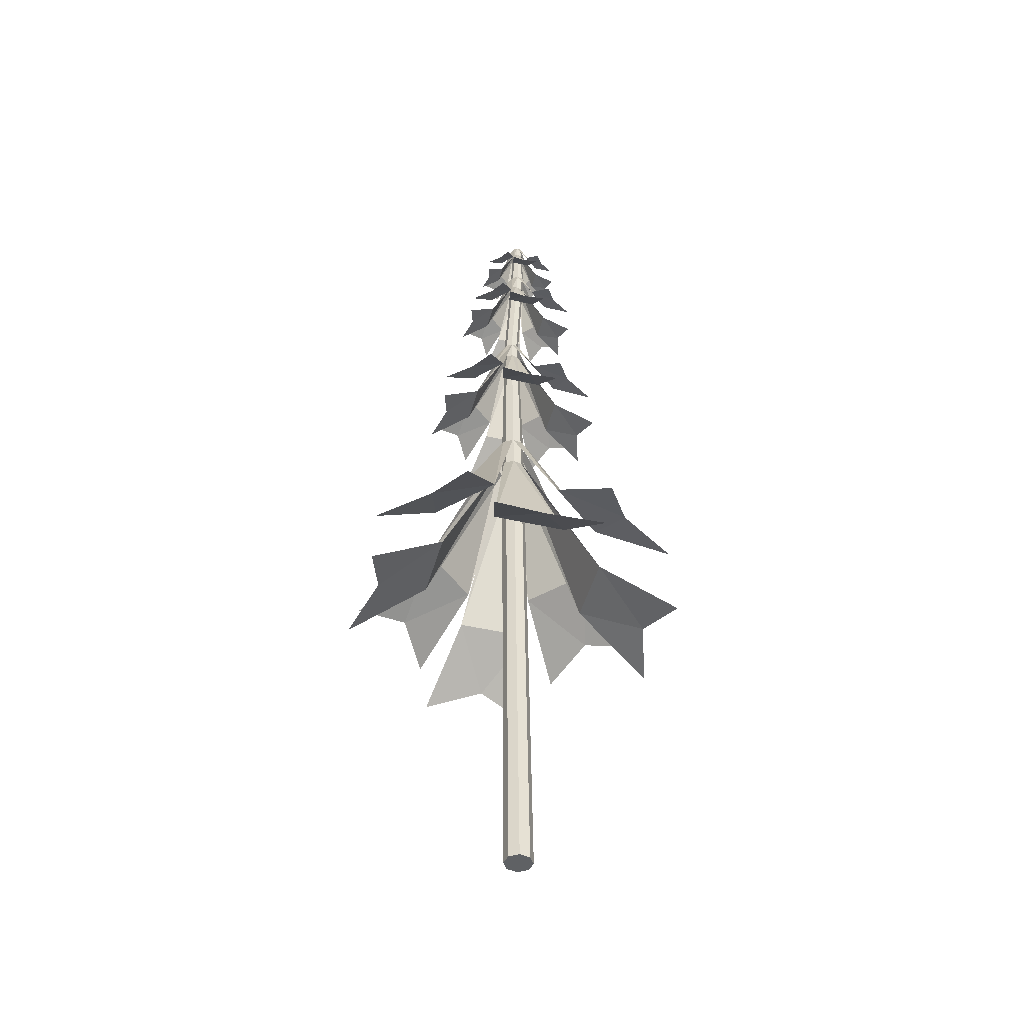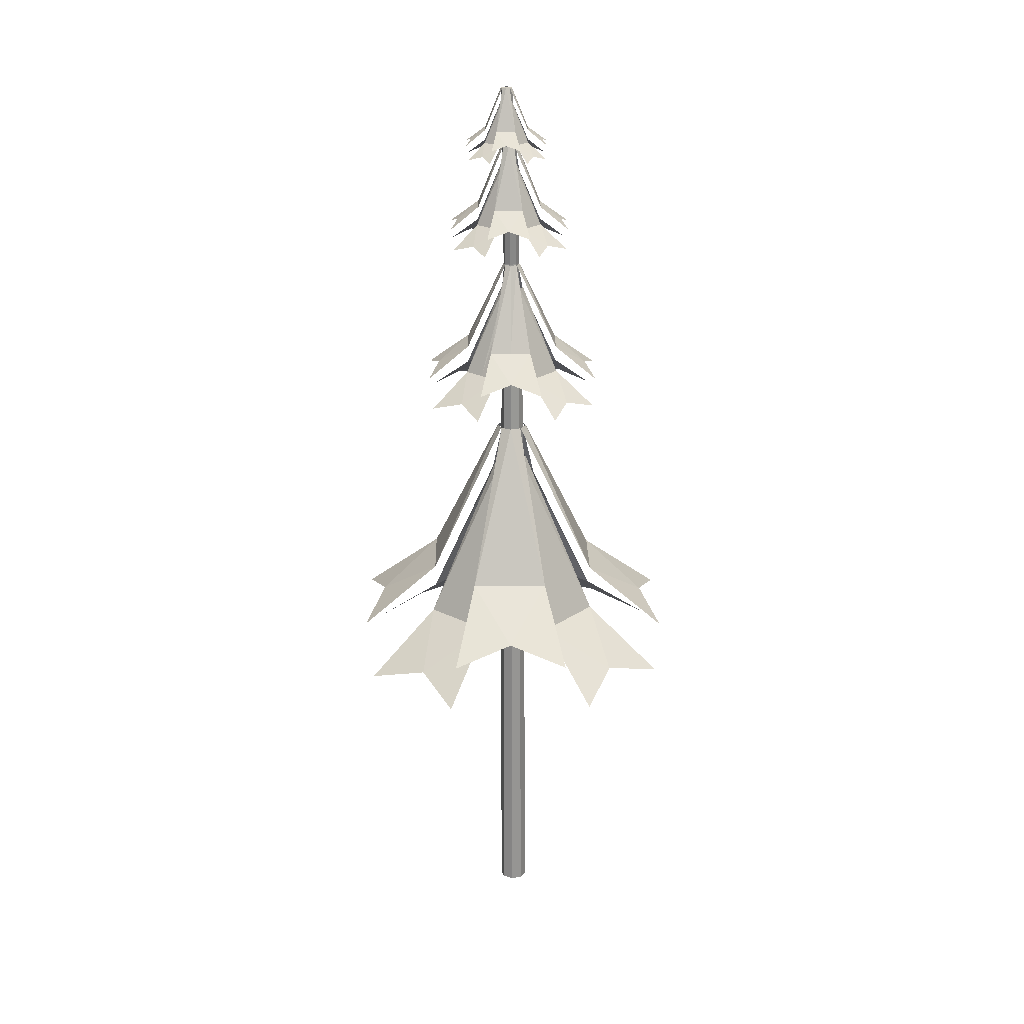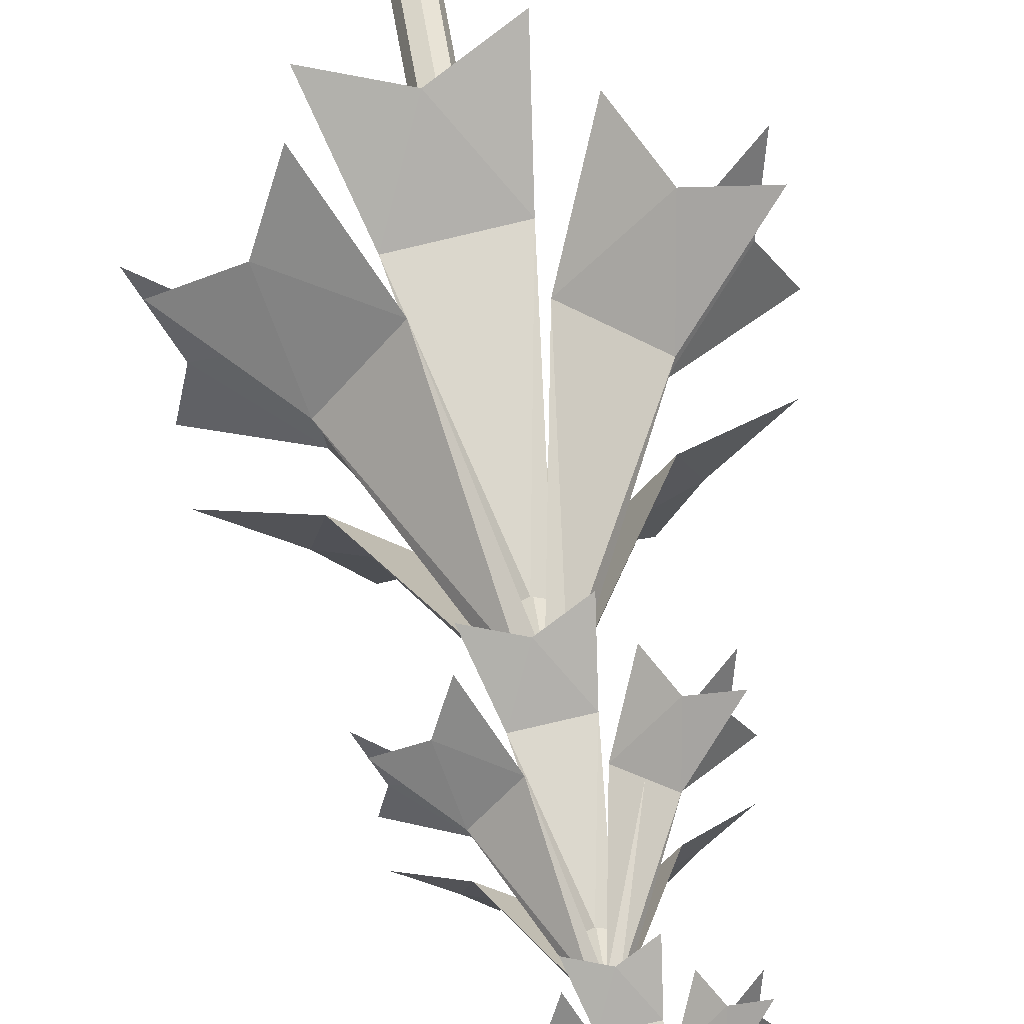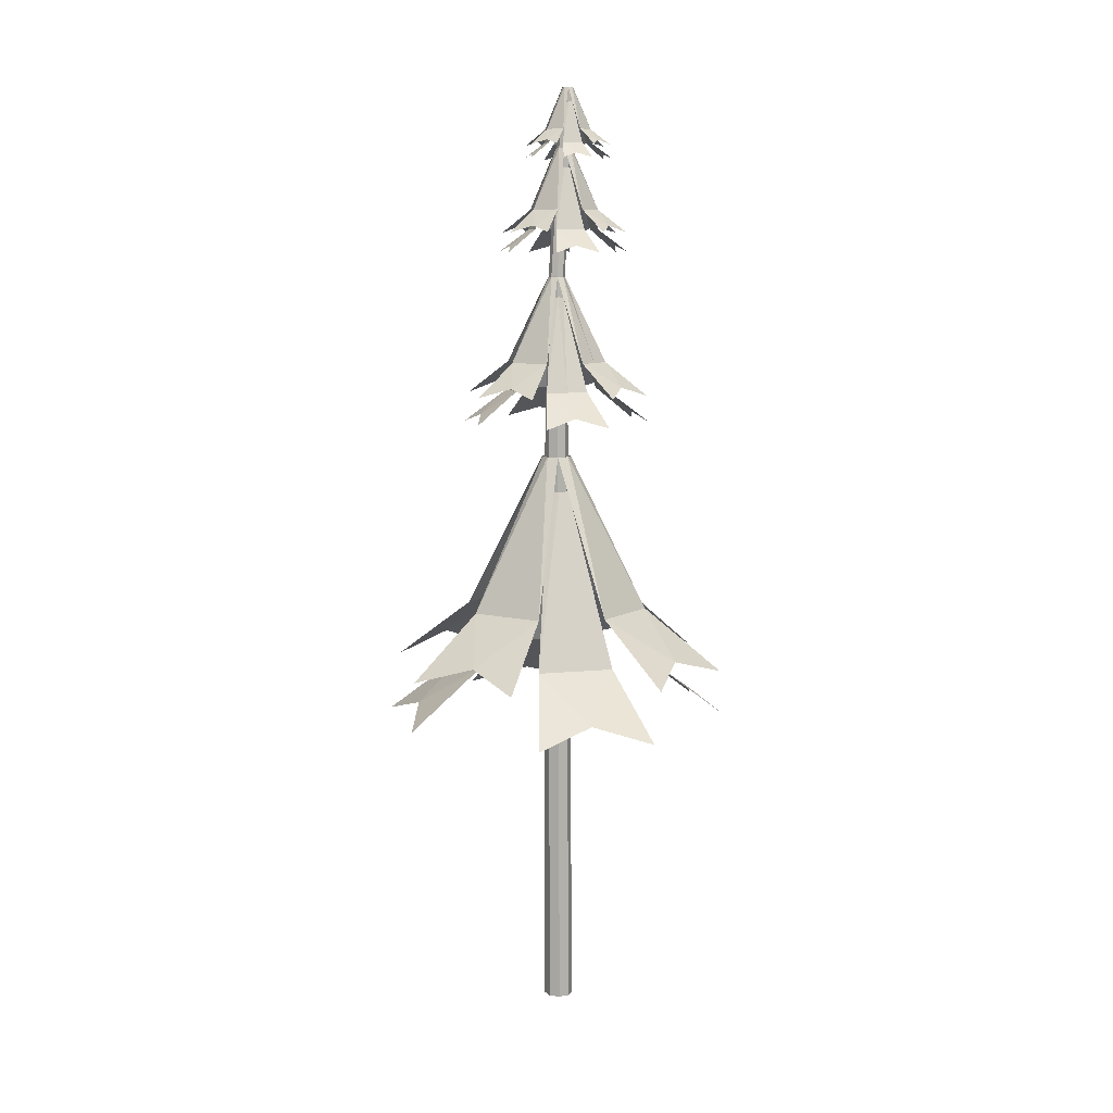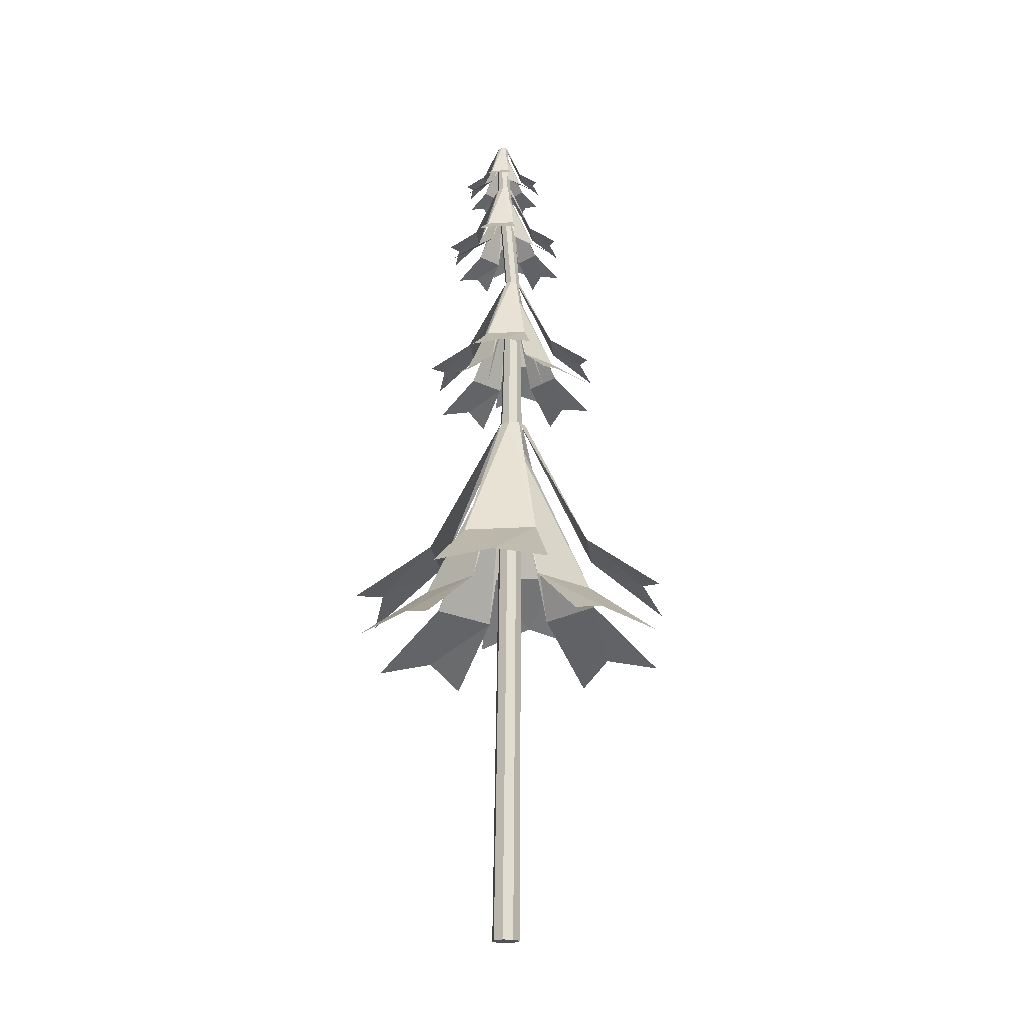
<metadata>
{"format":"obj","ext":"obj","renderer":"f3d","projection":"perspective","resolution":1024,"background":"white","views":[{"elev":-45.7,"azim":-94.4,"up":"+Y"},{"elev":22.9,"azim":-38.8,"up":"+Y"},{"elev":46.8,"azim":171.9,"up":"+Z"},{"elev":8.9,"azim":175.9,"up":"+Y"},{"elev":-20.7,"azim":58.6,"up":"+Y"}]}
</metadata>
<code>
o Cylinder.001_Cylinder.004
v 0.003882 -0.004282 -0.1582
v 0.02864 5.97 -0.1872
v 0.1099 -0.004282 -0.1142
v 0.1181 5.97 -0.1501
v 0.1538 -0.004282 -0.008227
v 0.1551 5.97 -0.06069
v 0.1099 -0.004282 0.09779
v 0.1181 5.97 0.02876
v 0.003882 -0.004282 0.1417
v 0.02864 5.97 0.06581
v -0.1021 -0.004282 0.09779
v -0.06082 5.97 0.02876
v -0.146 -0.004282 -0.008227
v -0.09787 5.97 -0.06069
v -0.1021 -0.004282 -0.1142
v -0.06082 5.97 -0.1501
v 0.02864 7.874 -0.1629
v 0.08883 7.874 -0.138
v 0.1138 7.874 -0.0778
v 0.08883 7.874 -0.0176
v 0.02864 7.874 0.007333
v -0.03156 7.874 -0.0176
v -0.0565 7.874 -0.0778
v -0.03156 7.874 -0.138
v -0.05234 9.187 -0.08627
v 0.004136 9.187 -0.06288
v 0.02753 9.187 -0.006407
v 0.004136 9.187 0.05006
v -0.05234 9.187 0.07346
v -0.1088 9.187 0.05006
v -0.1322 9.187 -0.006407
v -0.1088 9.187 -0.06288
v -0.09165 9.8 -0.06745
v -0.05072 9.8 -0.0505
v -0.03376 9.8 -0.009567
v -0.05072 9.8 0.03136
v -0.09165 9.8 0.04831
v -0.1326 9.8 0.03136
v -0.1495 9.8 -0.009567
v -0.1326 9.8 -0.0505
v 0.03611 5.979 0.08062
v 0.9799 3.75 1.475
v 0.1852 5.979 -0.07114
v 1.721 3.75 0.521
v 0.1468 5.979 0.03726
v 1.197 3.928 0.8788
v 0.4712 4.373 0.8178
v 0.9586 4.373 0.1905
v 0.7149 4.373 0.5042
v -0.05376 9.19 -0.0949
v -0.407 8.321 -0.5907
v -0.1359 9.19 -0.01111
v -0.6846 8.321 -0.2327
v -0.1148 9.19 -0.07092
v -0.4882 8.388 -0.3671
v -0.216 8.555 -0.3445
v -0.3986 8.555 -0.109
v -0.3073 8.555 -0.2267
v 0.02936 9.19 -0.01262
v 0.5224 8.321 -0.3697
v -0.05506 9.19 -0.09415
v 0.1623 8.321 -0.6446
v 0.004915 9.19 -0.07344
v 0.2981 8.388 -0.4492
v 0.2776 8.555 -0.1768
v 0.04081 8.555 -0.3575
v 0.1592 8.555 -0.2672
v -0.0495 9.19 0.07337
v 0.3033 8.321 0.5695
v 0.03276 9.19 -0.01035
v 0.5813 8.321 0.2118
v 0.01154 9.19 0.04945
v 0.3847 8.388 0.3459
v 0.1125 8.555 0.3231
v 0.2953 8.555 0.08781
v 0.2039 8.555 0.2054
v -0.138 9.19 -0.006786
v -0.6345 8.321 0.3455
v -0.05437 9.19 0.07555
v -0.277 8.321 0.6239
v -0.1141 9.19 0.05427
v -0.411 8.388 0.4272
v -0.3879 8.555 0.155
v -0.1528 8.555 0.338
v -0.2703 8.555 0.2465
v -0.03741 7.653 -0.1331
v -0.9425 6.343 -0.248
v -0.02921 7.653 -0.01184
v -0.8223 6.343 0.3989
v -0.06089 7.653 -0.06941
v -0.7783 6.44 0.05612
v -0.4909 6.683 -0.2172
v -0.412 6.683 0.2081
v -0.4514 6.683 -0.004582
v 0.08347 7.653 -0.1407
v 0.1948 6.343 -1.042
v -0.03772 7.653 -0.1316
v -0.4511 6.343 -0.9173
v 0.0196 7.653 -0.1637
v -0.108 6.44 -0.876
v 0.1676 6.683 -0.5907
v -0.2571 6.683 -0.5084
v -0.04477 6.683 -0.5495
v 0.09566 7.653 -0.02052
v 1.002 6.343 0.1022
v 0.08757 7.653 -0.1418
v 0.8822 6.343 -0.5447
v 0.1192 7.653 -0.08419
v 0.8379 6.44 -0.202
v 0.5502 6.683 0.0711
v 0.4716 6.683 -0.3543
v 0.5109 6.683 -0.1416
v -0.04942 7.604 0.02425
v -0.1468 6.343 0.9029
v 0.1206 7.604 0.01307
v 0.5003 6.343 0.784
v 0.03983 7.604 0.05733
v 0.1576 6.44 0.7393
v -0.1153 6.683 0.4514
v 0.3102 6.683 0.3732
v 0.09749 6.683 0.4123
v 0.02838 5.979 -0.2244
v -0.9142 3.75 -1.619
v -0.1206 5.979 -0.07253
v -1.655 3.75 -0.6643
v -0.08223 5.979 -0.181
v -1.131 3.928 -1.023
v -0.4049 4.373 -0.9622
v -0.8917 4.373 -0.3345
v -0.6483 4.373 -0.6483
v 0.1791 5.979 -0.07526
v 1.564 3.75 -1.03
v 0.02602 5.979 -0.2231
v 0.6039 3.75 -1.763
v 0.1348 5.979 -0.1855
v 0.9662 3.928 -1.242
v 0.9115 4.373 -0.5152
v 0.28 4.373 -0.9971
v 0.5958 4.373 -0.7561
v -0.1243 5.979 -0.06468
v -1.521 3.75 0.8778
v 0.02728 5.979 0.08459
v -0.5675 3.75 1.62
v -0.08108 5.979 0.046
v -0.9248 3.928 1.095
v -0.8631 4.373 0.3697
v -0.2362 4.373 0.8577
v -0.5497 4.373 0.6137
v 0.147 5.609 0.02484
v 1.816 3.206 0.2472
v 0.1329 5.609 -0.1875
v 1.597 3.206 -0.9408
v 0.1882 5.609 -0.08663
v 1.515 3.384 -0.3115
v 0.987 3.829 0.1901
v 0.8426 3.829 -0.5912
v 0.9148 3.829 -0.2005
v -0.09155 9.803 -0.06732
v -0.3297 9.217 -0.4016
v -0.1469 9.803 -0.01085
v -0.5168 9.217 -0.1602
v -0.1327 9.803 -0.05116
v -0.3844 9.262 -0.2508
v -0.2009 9.375 -0.2355
v -0.324 9.375 -0.07686
v -0.2625 9.375 -0.1562
v -0.03552 9.803 -0.01186
v 0.2969 9.217 -0.2526
v -0.09243 9.803 -0.06682
v 0.05407 9.217 -0.4378
v -0.052 9.803 -0.05286
v 0.1457 9.262 -0.3061
v 0.1318 9.375 -0.1225
v -0.0278 9.375 -0.2444
v 0.05202 9.375 -0.1835
v -0.08868 9.803 0.0461
v 0.1491 9.217 0.3805
v -0.03323 9.803 -0.01033
v 0.3365 9.217 0.1394
v -0.04754 9.803 0.02998
v 0.204 9.262 0.2298
v 0.02054 9.375 0.2144
v 0.1438 9.375 0.05584
v 0.08215 9.375 0.1351
v -0.1483 9.803 -0.007929
v -0.483 9.217 0.2296
v -0.09196 9.803 0.04757
v -0.242 9.217 0.4172
v -0.1323 9.803 0.03323
v -0.3323 9.262 0.2846
v -0.3168 9.375 0.1011
v -0.1583 9.375 0.2245
v -0.2375 9.375 0.1628
v -0.134 9.665 -0.04793
v -0.542 9.079 -0.09239
v -0.1287 9.665 0.03101
v -0.4863 9.079 0.2079
v -0.1493 9.665 -0.006467
v -0.4658 9.124 0.04877
v -0.3324 9.237 -0.07813
v -0.2957 9.237 0.1193
v -0.3141 9.237 0.0206
v -0.05536 9.665 -0.05289
v -0.01409 9.079 -0.4612
v -0.1343 9.665 -0.04694
v -0.3139 9.079 -0.4031
v -0.09694 9.665 -0.06785
v -0.1547 9.124 -0.3839
v -0.02671 9.237 -0.2515
v -0.2239 9.237 -0.2133
v -0.1253 9.237 -0.2324
v -0.04743 9.665 0.02536
v 0.3605 9.079 0.07018
v -0.05269 9.665 -0.05358
v 0.305 9.079 -0.2301
v -0.03211 9.665 -0.01609
v 0.2844 9.124 -0.07105
v 0.1509 9.237 0.05573
v 0.1144 9.237 -0.1417
v 0.1327 9.237 -0.04301
v -0.1275 9.665 0.03398
v -0.1727 9.079 0.4419
v -0.04851 9.665 0.02879
v 0.1277 9.079 0.3866
v -0.08602 9.665 0.04934
v -0.03135 9.124 0.3659
v -0.158 9.237 0.2323
v 0.0395 9.237 0.196
v -0.05926 9.237 0.2141
v -0.1053 8.986 -0.0896
v -0.7105 8.117 -0.1556
v -0.09734 8.986 0.0275
v -0.6278 8.117 0.2899
v -0.1279 8.986 -0.02809
v -0.5974 8.184 0.05386
v -0.3995 8.351 -0.1344
v -0.3451 8.351 0.1585
v -0.3723 8.351 0.01206
v 0.01147 8.986 -0.09696
v 0.0727 8.117 -0.7027
v -0.1056 8.986 -0.08813
v -0.3721 8.117 -0.6165
v -0.05021 8.986 -0.1192
v -0.1358 8.184 -0.588
v 0.05397 8.351 -0.3916
v -0.2385 8.351 -0.3349
v -0.09227 8.351 -0.3632
v 0.02324 8.986 0.01912
v 0.6284 8.117 0.08561
v 0.01543 8.986 -0.09799
v 0.5461 8.117 -0.3599
v 0.04597 8.986 -0.04237
v 0.5156 8.184 -0.1239
v 0.3175 8.351 0.06417
v 0.2633 8.351 -0.2288
v 0.2904 8.351 -0.0823
v -0.09548 8.986 0.03191
v -0.1625 8.117 0.637
v 0.02164 8.986 0.02421
v 0.2831 8.117 0.5551
v -0.03401 8.986 0.05469
v 0.04709 8.184 0.5244
v -0.1408 8.351 0.3261
v 0.1522 8.351 0.2722
v 0.005694 8.351 0.2992
v 0.02788 7.864 -0.1629
v -0.485 6.639 -0.914
v -0.05723 7.864 -0.07613
v -0.8882 6.639 -0.3941
v -0.03531 7.864 -0.1381
v -0.603 6.736 -0.5892
v -0.2077 6.979 -0.5564
v -0.4728 6.979 -0.2145
v -0.3402 6.979 -0.3854
v 0.114 7.864 -0.07769
v 0.8646 6.639 -0.593
v 0.02653 7.864 -0.1621
v 0.3416 6.639 -0.9922
v 0.08864 7.864 -0.1407
v 0.5389 6.736 -0.7085
v 0.5092 6.979 -0.3129
v 0.1652 6.979 -0.5754
v 0.3372 6.979 -0.4441
v 0.03229 7.864 0.01135
v 0.5464 6.639 0.7708
v 0.1175 7.864 -0.07534
v 0.95 6.639 0.2513
v 0.0955 7.864 -0.01342
v 0.6646 6.736 0.4461
v 0.2694 6.979 0.4129
v 0.5348 6.979 0.07134
v 0.4021 6.979 0.2421
v -0.05936 7.864 -0.07165
v -0.8154 6.639 0.4456
v 0.02725 7.864 0.01362
v -0.2962 6.639 0.8497
v -0.03465 7.864 -0.008425
v -0.4908 6.736 0.5641
v -0.4572 6.979 0.1689
v -0.1159 6.979 0.4346
v -0.2865 6.979 0.3018
v -0.0859 5.609 -0.1723
v -1.754 3.206 -0.3959
v -0.07156 5.609 0.04003
v -1.534 3.206 0.792
v -0.127 5.609 -0.06075
v -1.453 3.384 0.1625
v -0.925 3.829 -0.3395
v -0.78 3.829 0.4416
v -0.8525 3.829 0.05108
v 0.1257 5.609 -0.1856
v 0.3342 3.206 -1.855
v -0.08646 5.609 -0.1696
v -0.8519 3.206 -1.625
v 0.01388 5.609 -0.2258
v -0.2219 3.384 -1.549
v 0.2843 3.829 -1.025
v -0.4957 3.829 -0.8741
v -0.1057 3.829 -0.9497
v -0.06818 5.609 0.04802
v -0.2931 3.206 1.718
v 0.1441 5.609 0.03406
v 0.8952 3.206 1.499
v 0.04326 5.609 0.08933
v 0.2659 3.384 1.417
v -0.2351 3.829 0.8885
v 0.5462 3.829 0.7449
v 0.1555 3.829 0.8167
f 2 3 1
f 3 6 5
f 5 8 7
f 7 10 9
f 9 12 11
f 12 13 11
f 6 20 8
f 14 15 13
f 16 1 15
f 3 7 11
f 23 32 24
f 14 22 23
f 8 21 10
f 16 23 24
f 4 19 6
f 12 21 22
f 2 24 17
f 2 18 4
f 29 36 37
f 22 29 30
f 20 27 28
f 17 26 18
f 24 25 17
f 22 31 23
f 21 28 29
f 19 26 27
f 33 39 37
f 26 35 27
f 31 40 32
f 30 37 38
f 28 35 36
f 25 34 26
f 32 33 25
f 31 38 39
f 46 48 49
f 47 46 49
f 47 45 41
f 45 48 43
f 55 57 58
f 56 55 58
f 56 54 50
f 54 57 52
f 64 66 67
f 65 64 67
f 65 63 59
f 63 66 61
f 73 75 76
f 74 73 76
f 74 72 68
f 72 75 70
f 82 84 85
f 83 82 85
f 83 81 77
f 81 84 79
f 91 93 94
f 92 91 94
f 92 90 86
f 94 88 90
f 100 102 103
f 101 100 103
f 101 99 95
f 103 97 99
f 109 111 112
f 110 109 112
f 110 108 104
f 108 111 106
f 118 120 121
f 119 118 121
f 119 117 113
f 117 120 115
f 127 129 130
f 128 127 130
f 128 126 122
f 126 129 124
f 136 138 139
f 137 136 139
f 137 135 131
f 135 138 133
f 145 147 148
f 146 145 148
f 146 144 140
f 144 147 142
f 154 156 157
f 155 154 157
f 155 153 149
f 153 156 151
f 163 165 166
f 164 163 166
f 164 162 158
f 162 165 160
f 172 174 175
f 173 172 175
f 173 171 167
f 171 174 169
f 181 183 184
f 182 181 184
f 182 180 176
f 180 183 178
f 190 192 193
f 191 190 193
f 191 189 185
f 189 192 187
f 199 201 202
f 200 199 202
f 200 198 194
f 198 201 196
f 208 210 211
f 209 208 211
f 209 207 203
f 207 210 205
f 217 219 220
f 218 217 220
f 218 216 212
f 216 219 214
f 226 228 229
f 227 226 229
f 227 225 221
f 225 228 223
f 235 237 238
f 236 235 238
f 236 234 230
f 234 237 232
f 244 246 247
f 245 244 247
f 245 243 239
f 243 246 241
f 253 255 256
f 254 253 256
f 254 252 248
f 252 255 250
f 262 264 265
f 263 262 265
f 263 261 257
f 261 264 259
f 271 273 274
f 272 271 274
f 272 270 266
f 274 268 270
f 280 282 283
f 281 280 283
f 281 279 275
f 279 282 277
f 289 291 292
f 290 289 292
f 290 288 284
f 288 291 286
f 298 300 301
f 299 298 301
f 299 297 293
f 301 295 297
f 307 309 310
f 308 307 310
f 308 306 302
f 306 309 304
f 316 318 319
f 317 316 319
f 317 315 311
f 315 318 313
f 325 327 328
f 326 325 328
f 326 324 320
f 324 327 322
f 2 4 3
f 3 4 6
f 5 6 8
f 7 8 10
f 9 10 12
f 12 14 13
f 6 19 20
f 14 16 15
f 16 2 1
f 15 1 3
f 3 5 7
f 7 9 11
f 11 13 15
f 15 3 11
f 23 31 32
f 14 12 22
f 8 20 21
f 16 14 23
f 4 18 19
f 12 10 21
f 2 16 24
f 2 17 18
f 29 28 36
f 22 21 29
f 20 19 27
f 17 25 26
f 24 32 25
f 22 30 31
f 21 20 28
f 19 18 26
f 35 34 33
f 33 40 39
f 39 38 37
f 37 36 35
f 35 33 37
f 26 34 35
f 31 39 40
f 30 29 37
f 28 27 35
f 25 33 34
f 32 40 33
f 31 30 38
f 46 44 48
f 47 42 46
f 47 49 45
f 45 49 48
f 55 53 57
f 56 51 55
f 56 58 54
f 54 58 57
f 64 62 66
f 65 60 64
f 65 67 63
f 63 67 66
f 73 71 75
f 74 69 73
f 74 76 72
f 72 76 75
f 82 80 84
f 83 78 82
f 83 85 81
f 81 85 84
f 91 89 93
f 92 87 91
f 92 94 90
f 94 93 88
f 100 98 102
f 101 96 100
f 101 103 99
f 103 102 97
f 109 107 111
f 110 105 109
f 110 112 108
f 108 112 111
f 118 116 120
f 119 114 118
f 119 121 117
f 117 121 120
f 127 125 129
f 128 123 127
f 128 130 126
f 126 130 129
f 136 134 138
f 137 132 136
f 137 139 135
f 135 139 138
f 145 143 147
f 146 141 145
f 146 148 144
f 144 148 147
f 154 152 156
f 155 150 154
f 155 157 153
f 153 157 156
f 163 161 165
f 164 159 163
f 164 166 162
f 162 166 165
f 172 170 174
f 173 168 172
f 173 175 171
f 171 175 174
f 181 179 183
f 182 177 181
f 182 184 180
f 180 184 183
f 190 188 192
f 191 186 190
f 191 193 189
f 189 193 192
f 199 197 201
f 200 195 199
f 200 202 198
f 198 202 201
f 208 206 210
f 209 204 208
f 209 211 207
f 207 211 210
f 217 215 219
f 218 213 217
f 218 220 216
f 216 220 219
f 226 224 228
f 227 222 226
f 227 229 225
f 225 229 228
f 235 233 237
f 236 231 235
f 236 238 234
f 234 238 237
f 244 242 246
f 245 240 244
f 245 247 243
f 243 247 246
f 253 251 255
f 254 249 253
f 254 256 252
f 252 256 255
f 262 260 264
f 263 258 262
f 263 265 261
f 261 265 264
f 271 269 273
f 272 267 271
f 272 274 270
f 274 273 268
f 280 278 282
f 281 276 280
f 281 283 279
f 279 283 282
f 289 287 291
f 290 285 289
f 290 292 288
f 288 292 291
f 298 296 300
f 299 294 298
f 299 301 297
f 301 300 295
f 307 305 309
f 308 303 307
f 308 310 306
f 306 310 309
f 316 314 318
f 317 312 316
f 317 319 315
f 315 319 318
f 325 323 327
f 326 321 325
f 326 328 324
f 324 328 327

</code>
